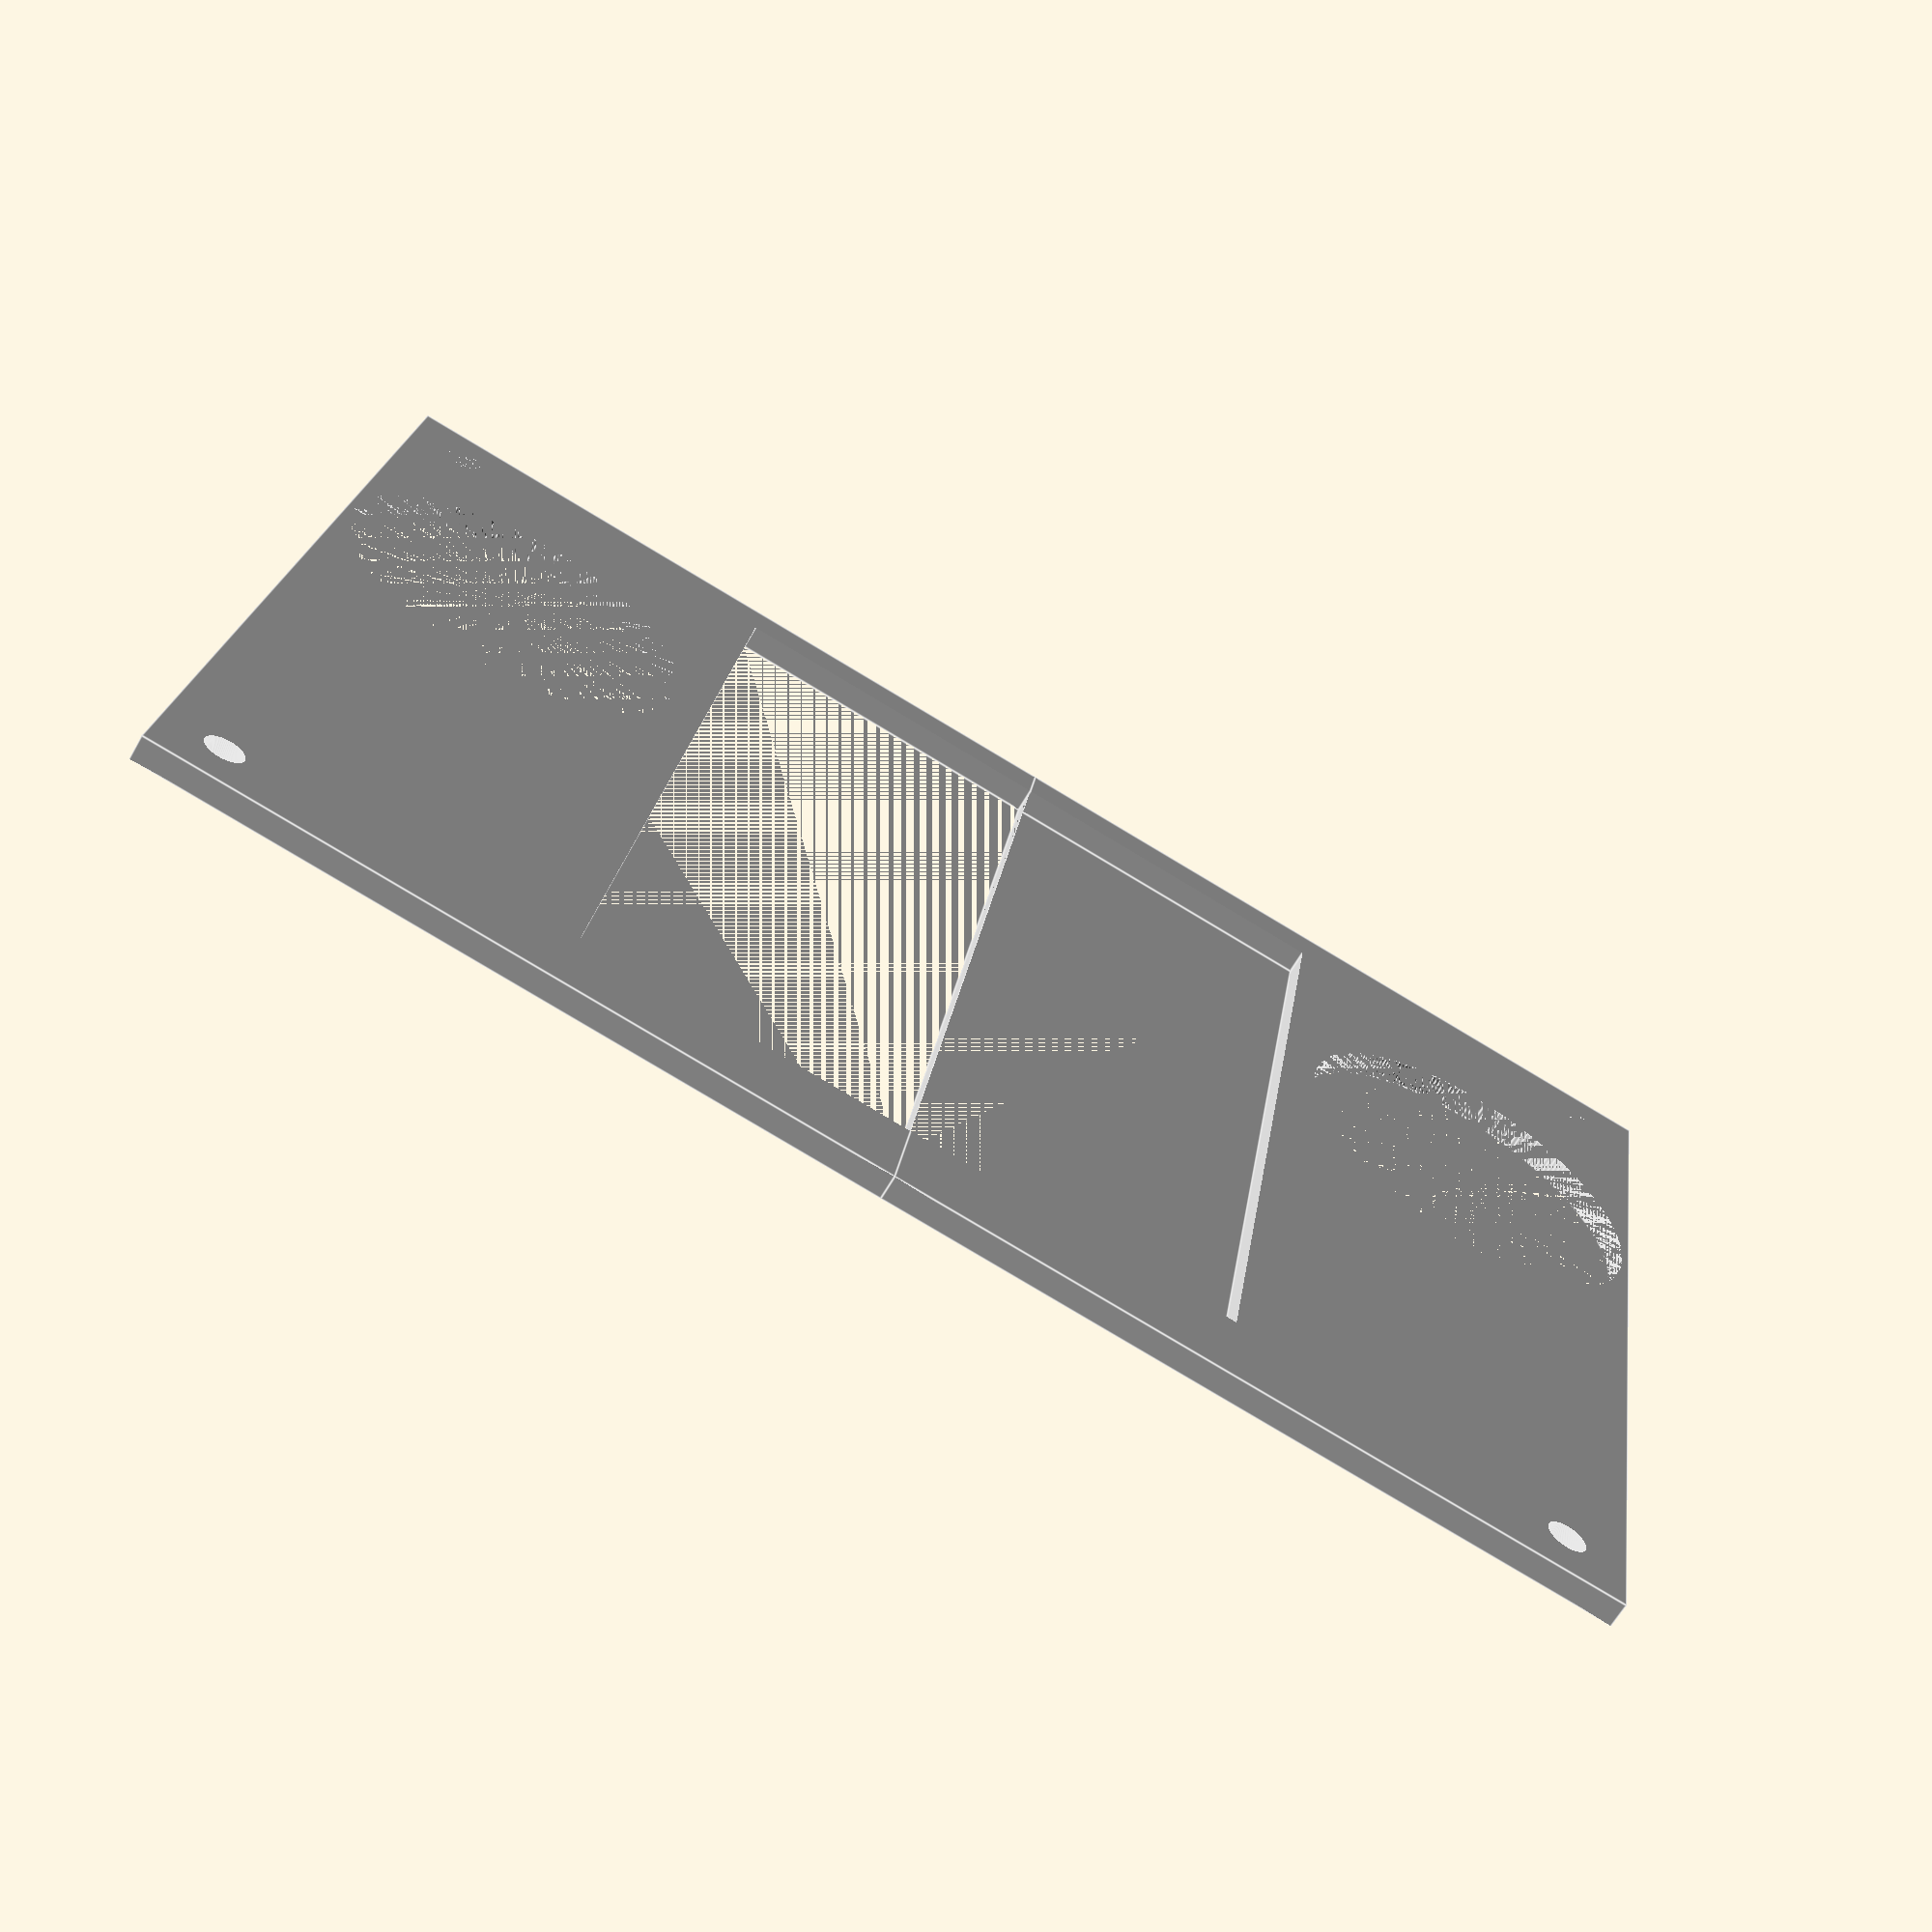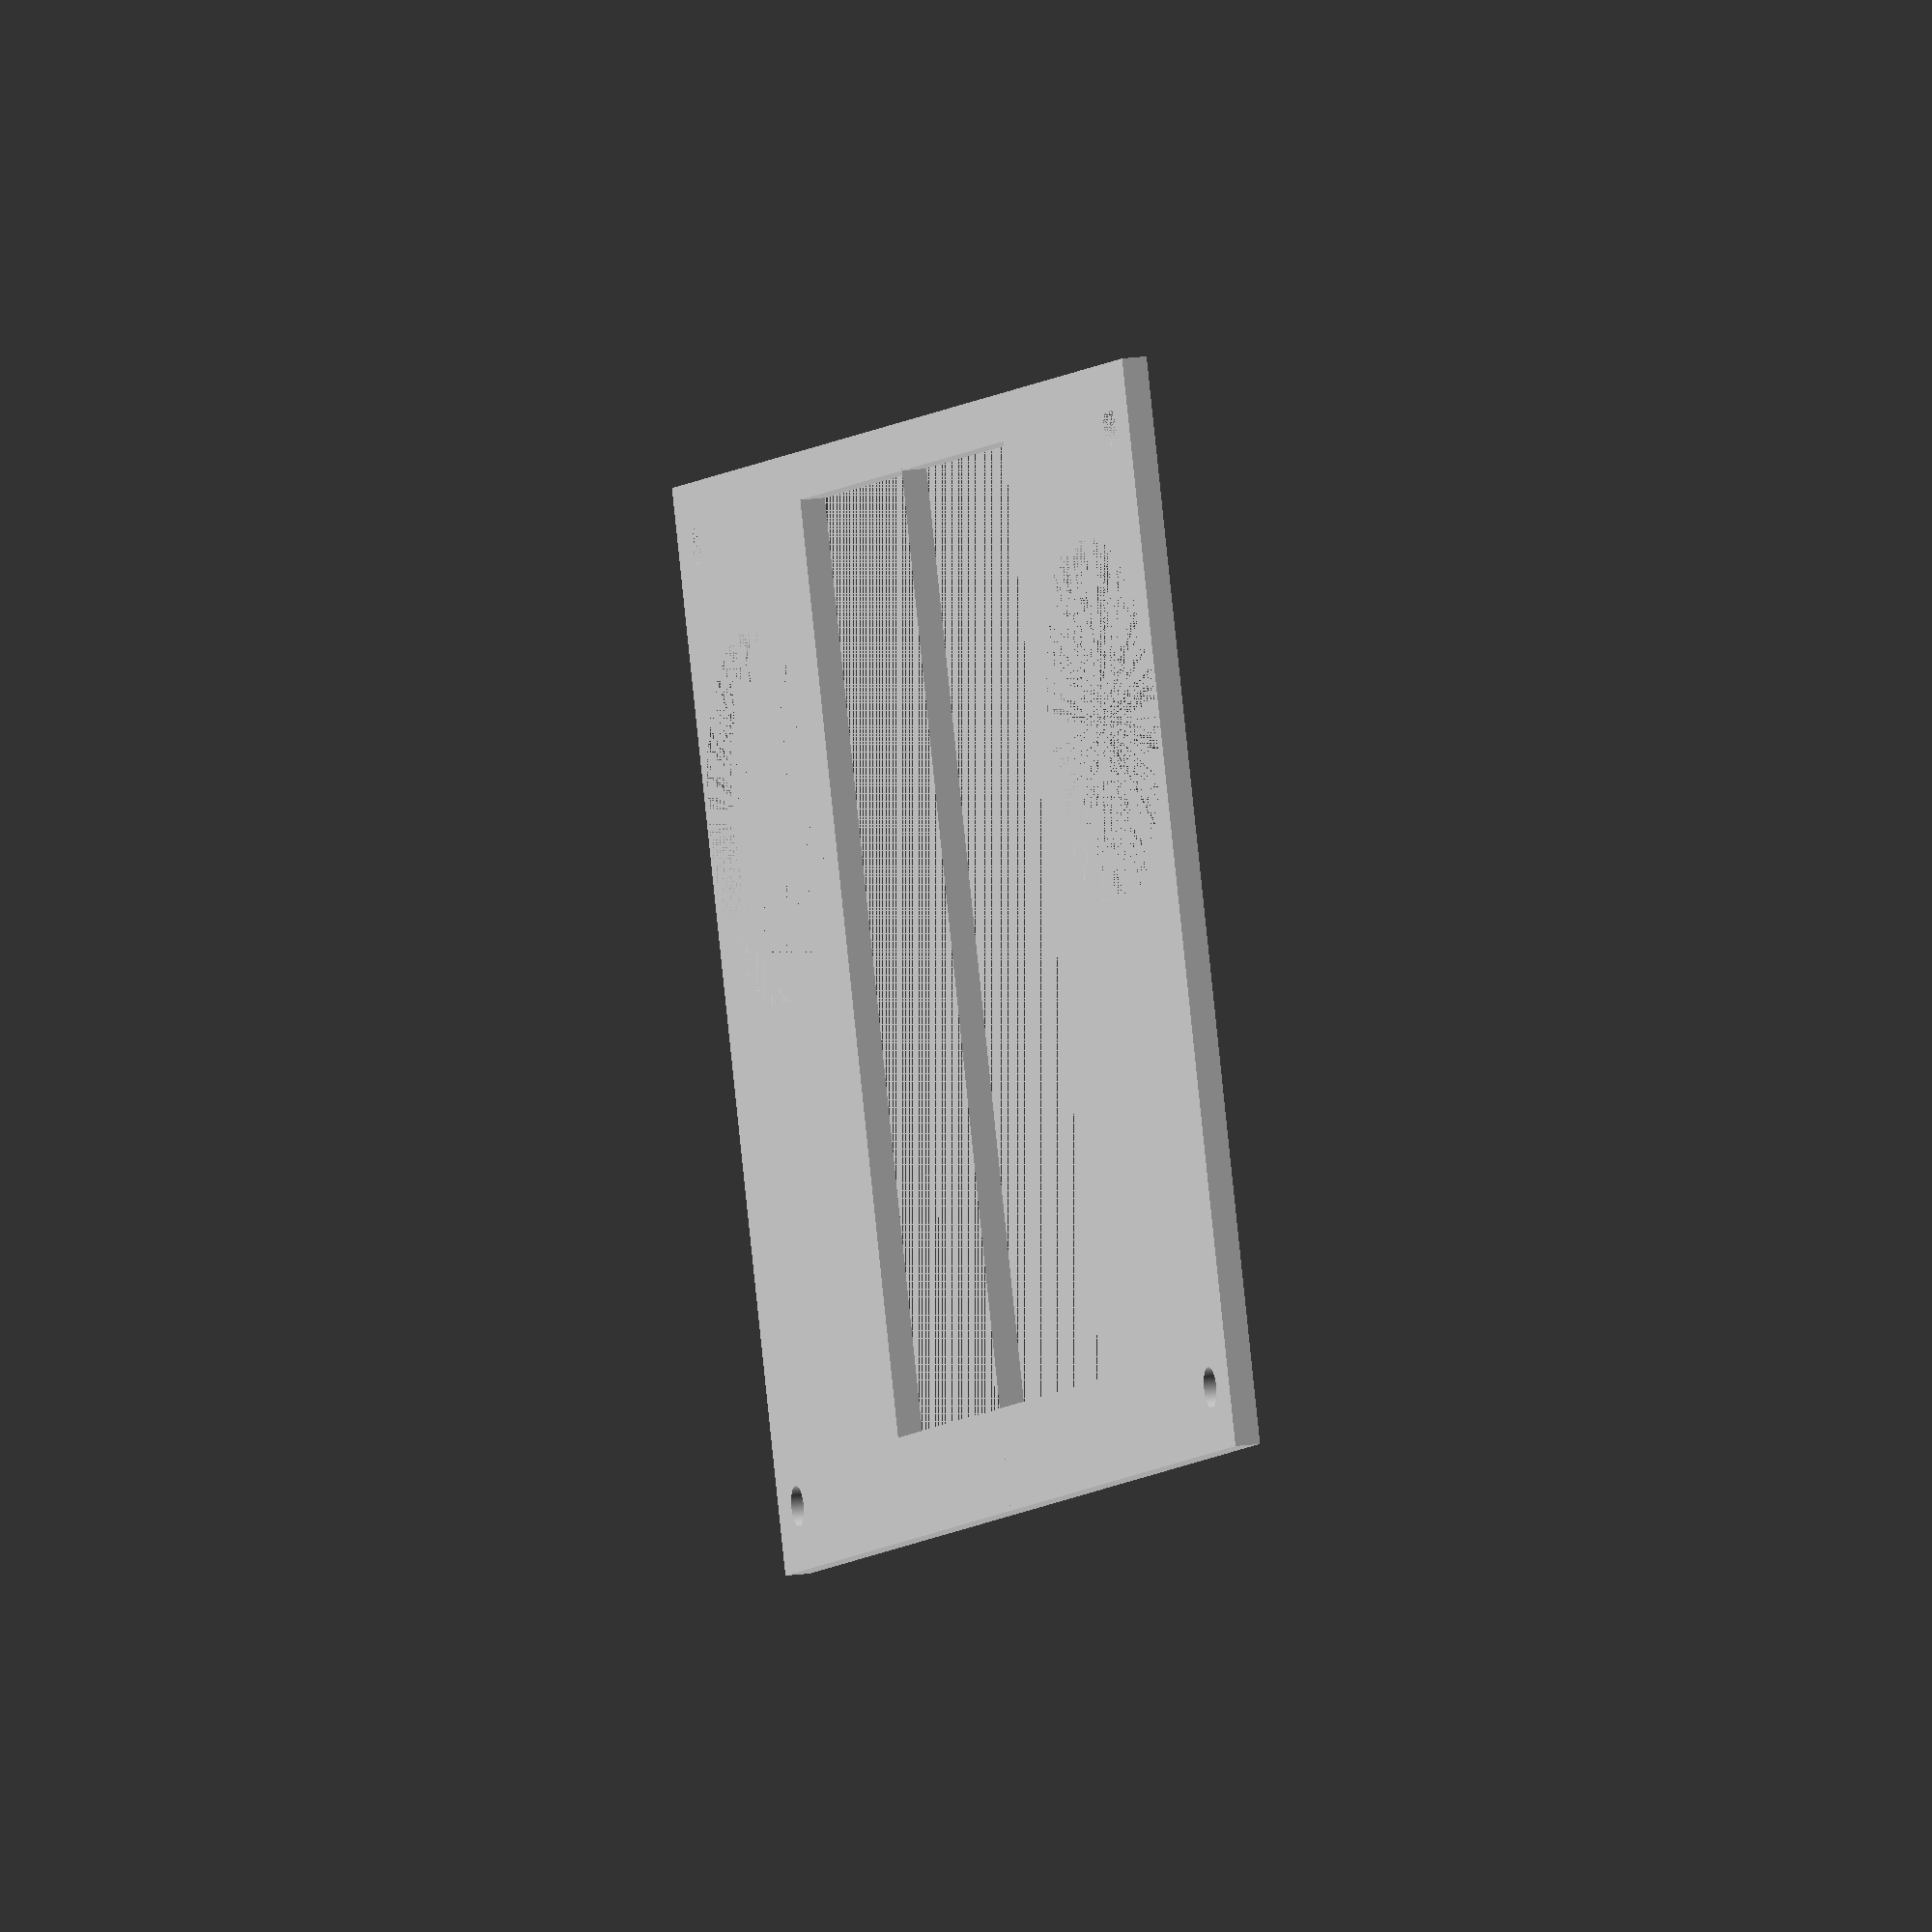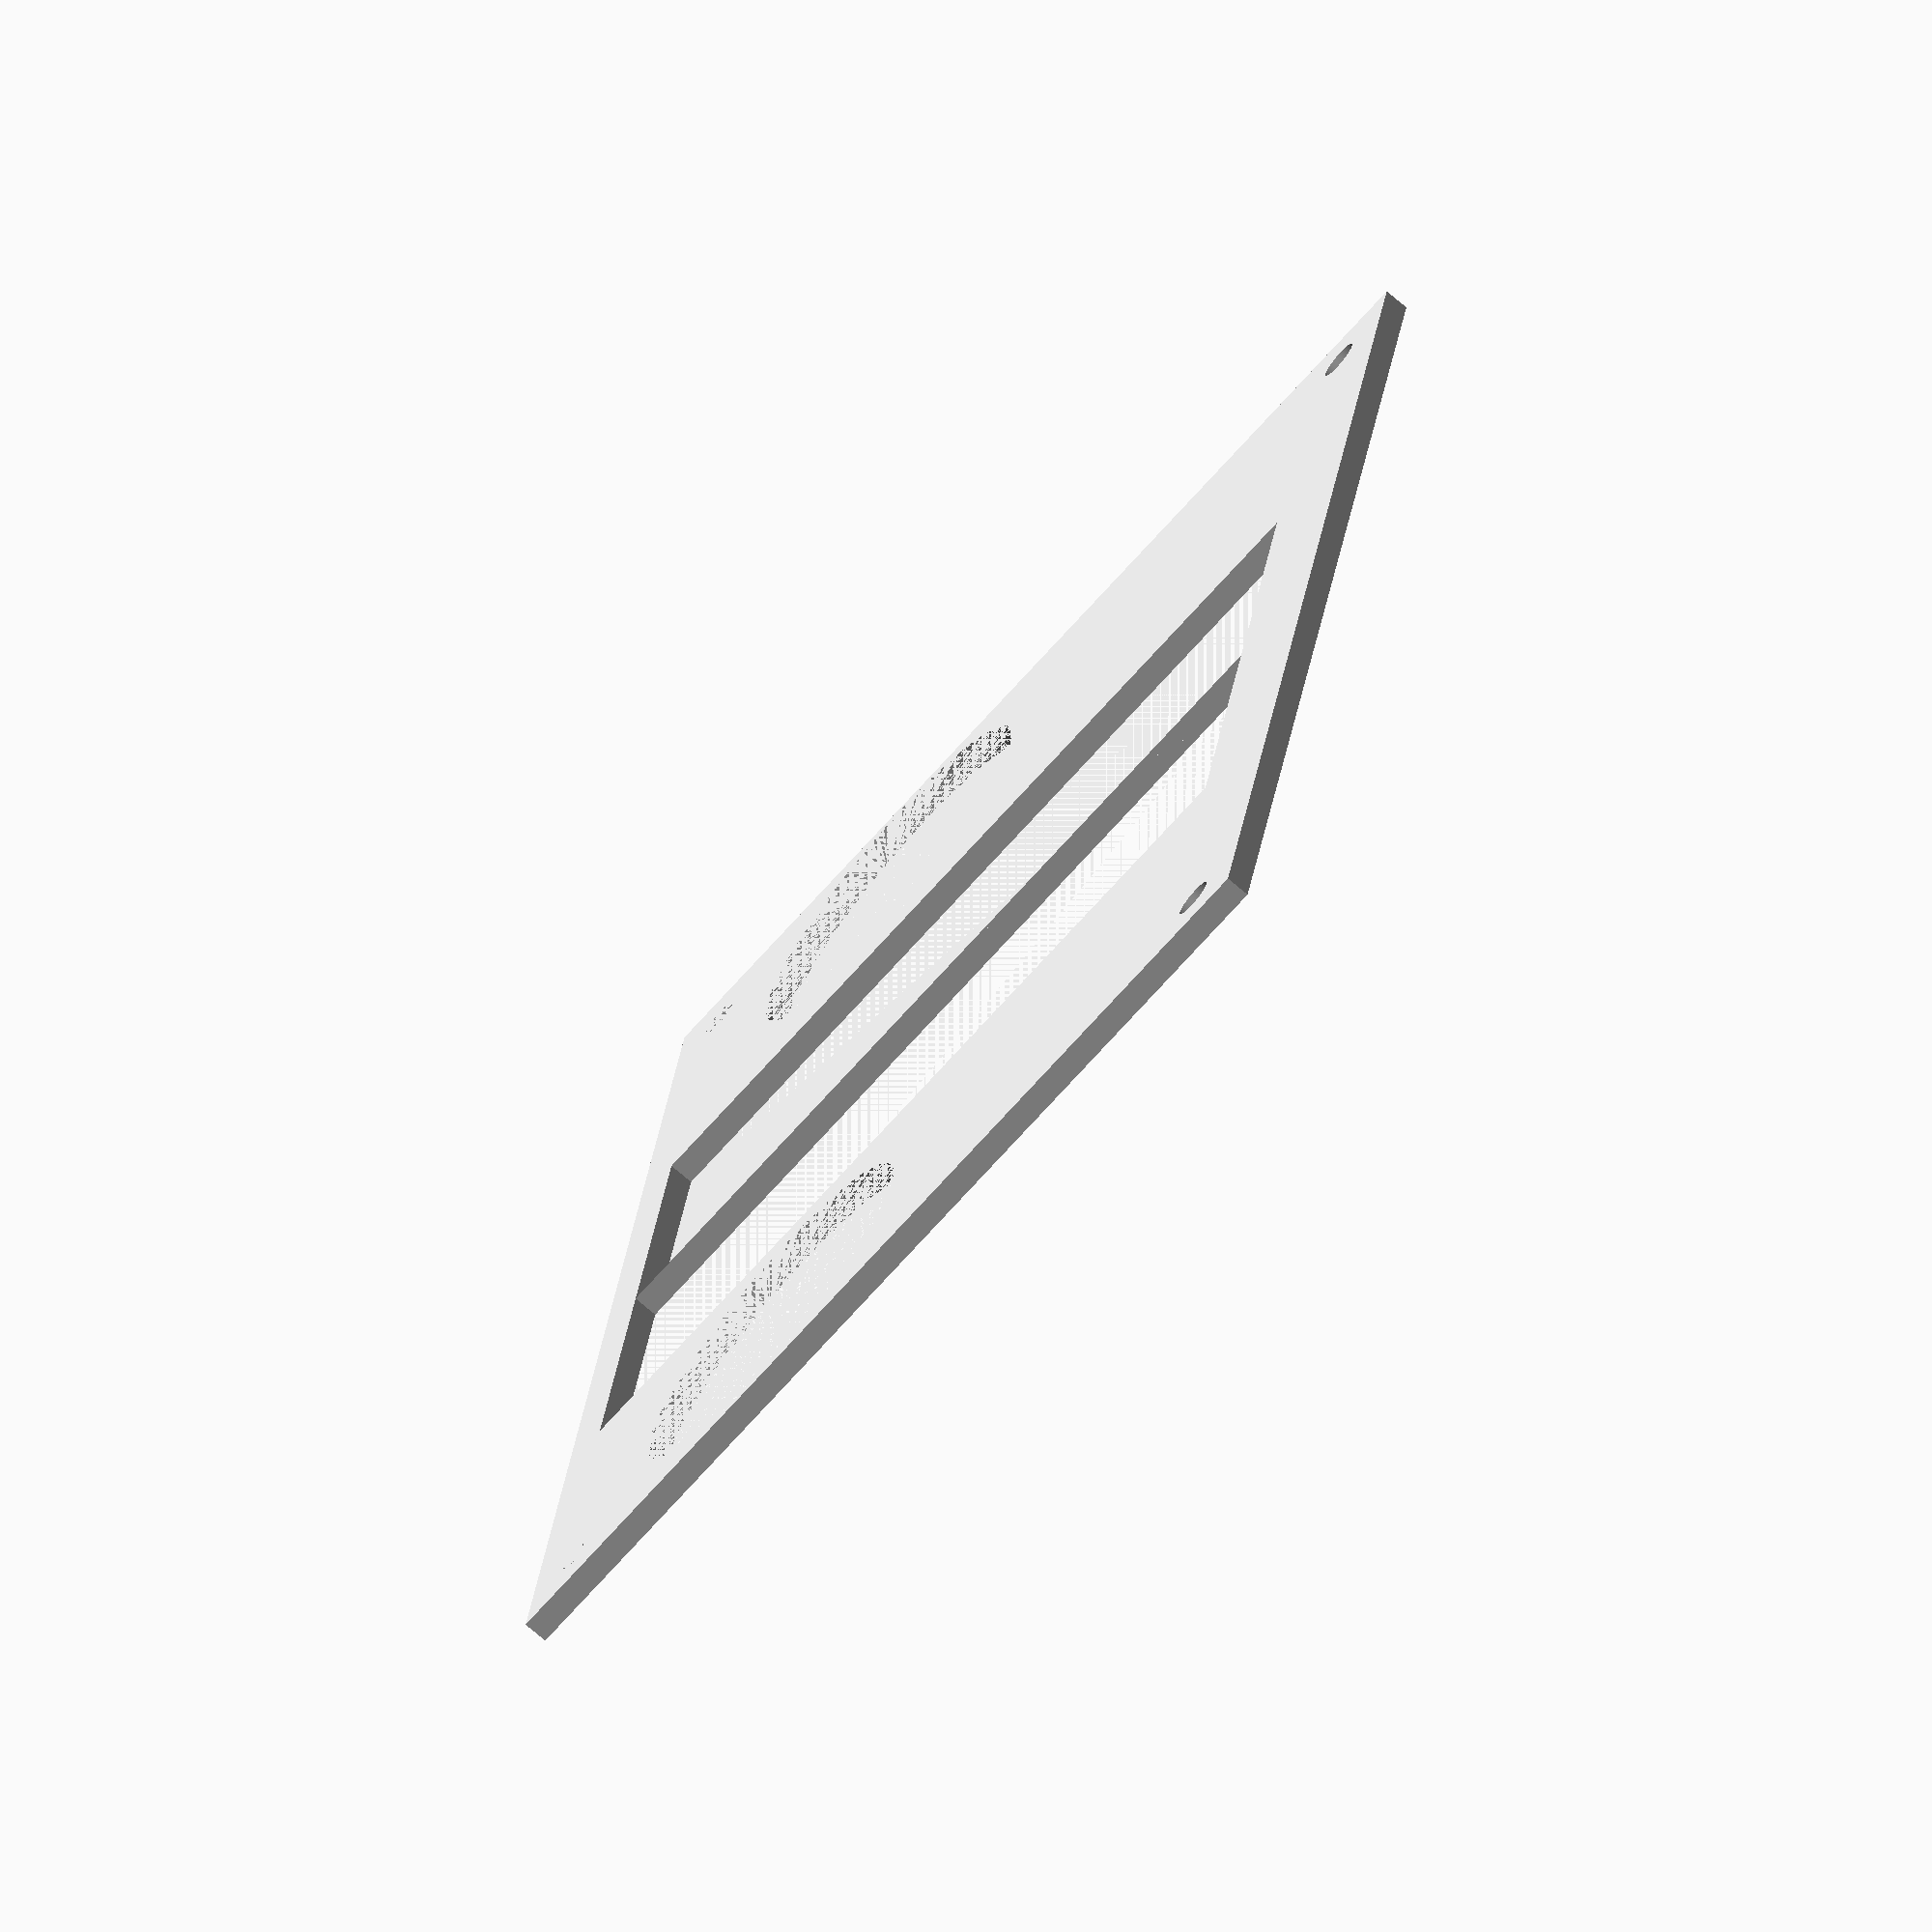
<openscad>
res = 256;
wallThickness = 2;

parts = "top"; //["top", "body", "lipo", "remote", "all"]

module JoyStick(){
    color("red"){
        difference(){
            cube([25.4, 31.75,1]);
            {
                translate([0,0,0.5]){
                    translate([2.54, 2.54, 0]){
                        cylinder(h=1, d=3.2, center=true, $fn=res);
                    }
                    translate([22.86,2.54 , 0]){
                        cylinder(h=1, d=3.2, center=true, $fn=res);
                    }
                    translate([2.54, 29.21, 0]){
                        cylinder(h=1, d=3.2, center=true, $fn=res);
                    }
                    translate([22.86, 29.21, 0]){
                        cylinder(h=1, d=3.2, center=true, $fn=res);
                    }
                }
                
            }
        }
    }
    color("DimGray"){
        translate([12.7, 17.78, 15.0/2+1]){
            cylinder(h=15, d=25.4, center=true, $fn=res);
            translate([0,0,(15.0+20.0)/2]){
                cylinder(h=20, d=20, center=true, $fn=res);
            }
        }
    }
}

module ArduinoStack(){
    difference(){
        color("blue"){
            cube([2.14*25.4*0.5, 2.77*25.4,32]);
        }
        
        translate([53.3/2 - 2.5, 14, 5]){
            cylinder(h=10, d=3.2, center=true, $fn=res);
        }
        translate([53.3/2 - (5.1+2.5), 14+1.3+50.8, 5]){
            cylinder(h=10, d=3.2, center=true, $fn=res);
        }
        translate([53.3/2 - 17.8, 14+1.3+50.8, 5]){
            cylinder(h=10, d=3.2, center=true, $fn=res);
        }
    }
    color("OrangeRed"){
        translate([0,0,32]){
            cube([50.2*0.5, 69.3,4]);
        }
    }
}

module BasePlate(){
    cube([62-wallThickness,85,wallThickness]);
}

module JoyStickCutout(){
    cylinder(h=wallThickness, d=25.4+2*wallThickness, center=true, $fn = res);
}

module Back(){
    rotate([0,90,0]){
        difference(){
            union(){
                cylinder(h=62, d=40, $fn=res);
                translate([0,-18,0]){
                    cube([20,20, 50/2 +2*wallThickness]);
                }
            }
            
            cylinder(h=62-wallThickness-10, d=40-wallThickness, $fn=res);
            translate([-25,0,0]){
                cube([50,25,62]);
            }
            translate([0,-18+wallThickness,0]){
                cube([20,20, 50/2]);
            }
        }
    }
}

module Side(){
    cube([wallThickness, 85, 40]);
}

module Front(){
    difference(){
        cube([62, wallThickness, 40]);
        translate([12.5,wallThickness/2,25]){
            rotate([90,0,0]){
                cylinder(h=wallThickness, d=15, center=true, $fn=res);
            }
        }
    }
}

module JoyStickMount(){
    difference(){
        union(){
            cube([25.4, 31.75,15+wallThickness/2]);
            translate([-wallThickness, -wallThickness, 0]){
                cube([25.4+2*wallThickness, 31.75+2*wallThickness,wallThickness]);
            }
        }
        
        translate([2.54, 2.54, (15+wallThickness/2)/2]){
            cylinder(h=15+wallThickness/2, d=3.2, center=true, $fn=res);
        }
        translate([22.86,2.54 , (15+wallThickness/2)/2]){
            cylinder(h=15+wallThickness/2, d=3.2, center=true, $fn=res);
        }
        translate([2.54, 29.21, (15+wallThickness/2)/2]){
            cylinder(h=15+wallThickness/2, d=3.2, center=true, $fn=res);
        }
        translate([22.86, 29.21, (15+wallThickness/2)/2]){
            cylinder(h=15+wallThickness/2, d=3.2, center=true, $fn=res);
        }
    }
}

module LipoBay(){
    difference(){
        cube([50/2 + 2*wallThickness, 85,10+4*wallThickness]);
        translate([0, 0, wallThickness]){
            cube([50/2 +wallThickness, 85-wallThickness,10+4*wallThickness]);
        }
        translate([0,85-wallThickness,wallThickness+2]){
            cube([20,wallThickness,10]);
        }
        translate([50/2-2.54,85-2.54-wallThickness*2,5]){
            cylinder(h=10, d=3.2, center=true, $fn=res);
        }
        translate([50/2-2.54,85-(68-2.54)-wallThickness*2,5]){
            cylinder(h=10, d=3.2, center=true, $fn=res);
        }
    }
    
    translate([0,0,20]){
        rotate([0,90,0]){
            intersection(){
                difference(){
                    cylinder(h=50/2 + 2*wallThickness, d=40, $fn=res);
                    cylinder(h=50/2 + wallThickness, d=40-wallThickness, $fn=res);
                }
                translate([wallThickness,-20,0]){
                    cube([20,20,50/2 + 2*wallThickness]);
                }
            }
            
        }
    }
    
    translate([50/2 + 2*wallThickness, 0, 10+3*wallThickness]){
        difference(){
            cube([10,10,wallThickness]);
            translate([5,5,wallThickness/2]){
                cylinder(h=wallThickness, d=3.2, center=true, $fn=res);
            }
        }
    }
    
    translate([50/2 + 2*wallThickness, 85-10, 10+3*wallThickness]){
        difference(){
            cube([10,10,wallThickness]);
            translate([5,5,wallThickness/2]){
                cylinder(h=wallThickness, d=3.2, center=true, $fn=res);
            }
        }
    }
}

module LipoCharger(){
    difference(){
        cube([50/2,68,10]);
        translate([50/2-2.54,2.54,5]){
            cylinder(h=10, d=3.2, center=true, $fn=res);
        }
        translate([50/2-2.54,68-2.54,5]){
            cylinder(h=10, d=3.2, center=true, $fn=res);
        }
    }
}

module RemoteHalf(){
    if(parts == "all"){
        translate([0,-30,8]){
            ArduinoStack();
        }
        translate([32,0,20]){
            JoyStick();
        };
        
        translate([0,-29+2*wallThickness,-8]){
            color("blue"){
                LipoCharger();
            }
        }
    }
        
    color("LightGrey"){
        if(parts == "all" || parts == "remote" || parts == "top"){
            // Top
            difference(){
                translate([0,-40,44-wallThickness]){
                    BasePlate();
                }
                translate([32+25.4/2,17.78,wallThickness/2+44-wallThickness]){
                    JoyStickCutout();
                }
                translate([0,-30-wallThickness,44-wallThickness]){
                    cube([50.2*0.5+wallThickness, 69.3+wallThickness*2,4]);
                }
            
                translate([62-10-wallThickness+5,-40+5,44-wallThickness/2]){
                    cylinder(h=20, d=3.2, center=true, $fn=res);
                }
                translate([62-10-wallThickness+5,85-10+5-40,44-wallThickness/2]){
                    cylinder(h=wallThickness, d=3.2, center=true, $fn=res);
                }
            }
        }
           
        if(parts == "all" || parts == "remote" || parts == "body"){
            // Bottom
            translate([0,-40,5-wallThickness/2]){
                difference(){
                    union(){
                        BasePlate();
                        translate([62-10-wallThickness,0,0]){
                            cube([10,10,40-wallThickness]);
                        }
                        translate([62-10-wallThickness,85-10,0]){
                            cube([10,10,40-wallThickness]);
                        }
                    }
                    translate([50/2 + 2*wallThickness+5,5+wallThickness,wallThickness/2]){
                        cylinder(h=wallThickness, d=3.2, center=true, $fn=res);
                    }
                    translate([50/2 + 2*wallThickness+5,85-10+5+wallThickness,wallThickness/2]){
                        cylinder(h=wallThickness, d=3.2, center=true, $fn=res);
                    }
                    
                    translate([53.3/2 - 2.5, 14+10, wallThickness/2]){
                        cylinder(h=wallThickness, d=3.2, center=true, $fn=res);
                    }
                    translate([53.3/2 - (5.1+2.5), 14+1.3+50.8 +10, wallThickness/2]){
                        cylinder(h=wallThickness, d=3.2, center=true, $fn=res);
                    }
                    translate([53.3/2 - 17.8, 14+1.3+50.8+10, wallThickness/2]){
                        cylinder(h=wallThickness, d=3.2, center=true, $fn=res);
                    }
                    translate([62-wallThickness-5,5,35/2]){
                        cylinder(h=35, d=8, center=true, $fn=res);
                    }
                    translate([62-wallThickness-5,85-10+5,35/2]){
                        cylinder(h=35, d=8, center=true, $fn=res);
                    }
                    translate([62-wallThickness-5,5,20]){
                        cylinder(h=40, d=3.2, center=true, $fn=res);
                    }
                    translate([62-wallThickness-5,85-10+5,20]){
                        cylinder(h=40, d=3.2, center=true, $fn=res);
                    }
                    translate([32,40,0]){
                        translate([2.54, 2.54, wallThickness/2]){
                            cylinder(h=wallThickness, d=8, center=true, $fn=res);
                        }
                        translate([22.86,2.54 , wallThickness/2]){
                            cylinder(h=wallThickness, d=8, center=true, $fn=res);
                        }
                        translate([2.54, 29.21, wallThickness/2]){
                            cylinder(h=wallThickness, d=8, center=true, $fn=res);
                        }
                        translate([22.86, 29.21, wallThickness/2]){
                            cylinder(h=wallThickness, d=8, center=true, $fn=res);
                        }
                    }
                }
            }
               
            translate([0,-40,25-wallThickness/2]){
                Back();
            }
            translate([62-wallThickness,-40,5-wallThickness/2]){
                Side();
            }
            
            translate([0,-40+85, 5-wallThickness/2]){
                Front();
            }
            
            translate([32,0,5+wallThickness/2]){
                JoyStickMount();
            }
        }

        if(parts == "all" || parts=="lipo" || parts == "remote"){
            translate([0,-38,-15+wallThickness/2]){
                LipoBay();
            }
        }
    }
}

RemoteHalf();
mirror([1,0,0]){
    RemoteHalf();
}


</openscad>
<views>
elev=244.3 azim=188.5 roll=209.8 proj=p view=edges
elev=344.5 azim=340.4 roll=72.0 proj=o view=wireframe
elev=74.5 azim=279.1 roll=49.5 proj=o view=wireframe
</views>
